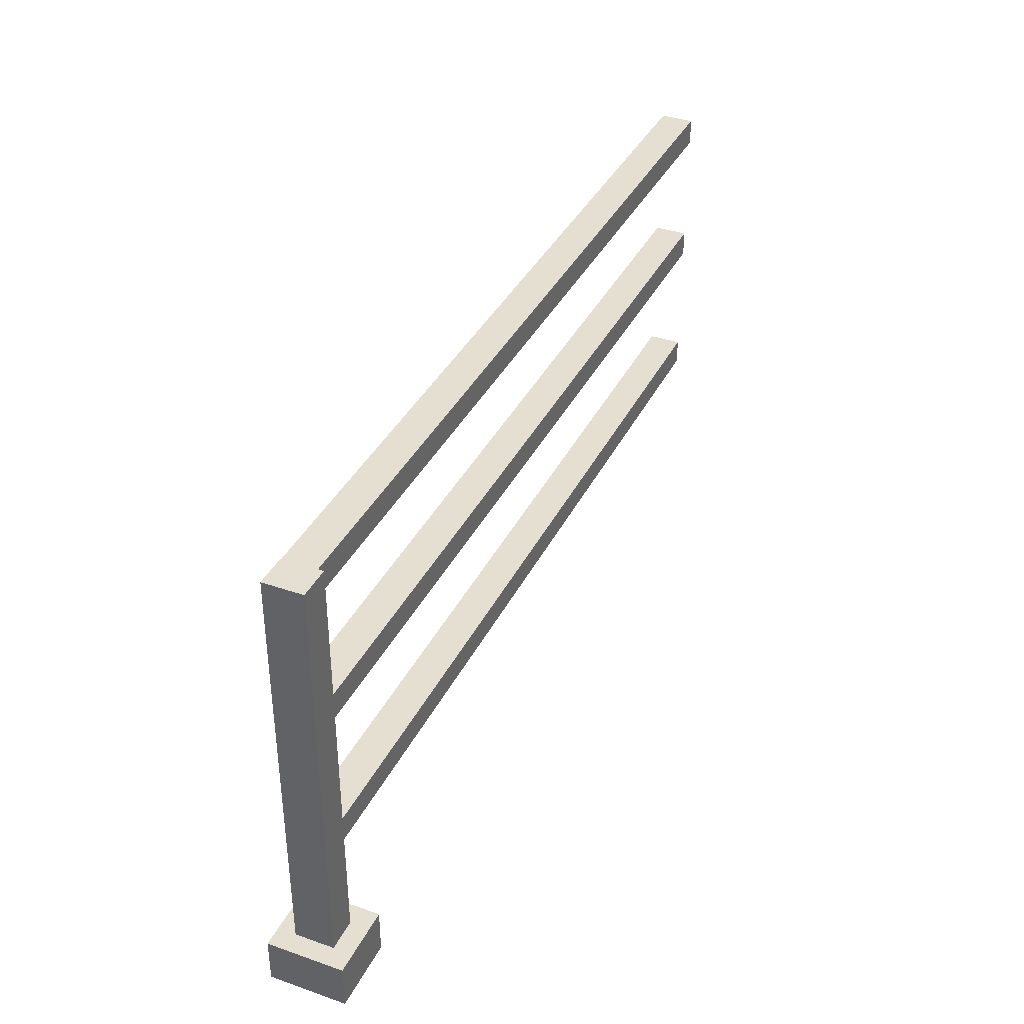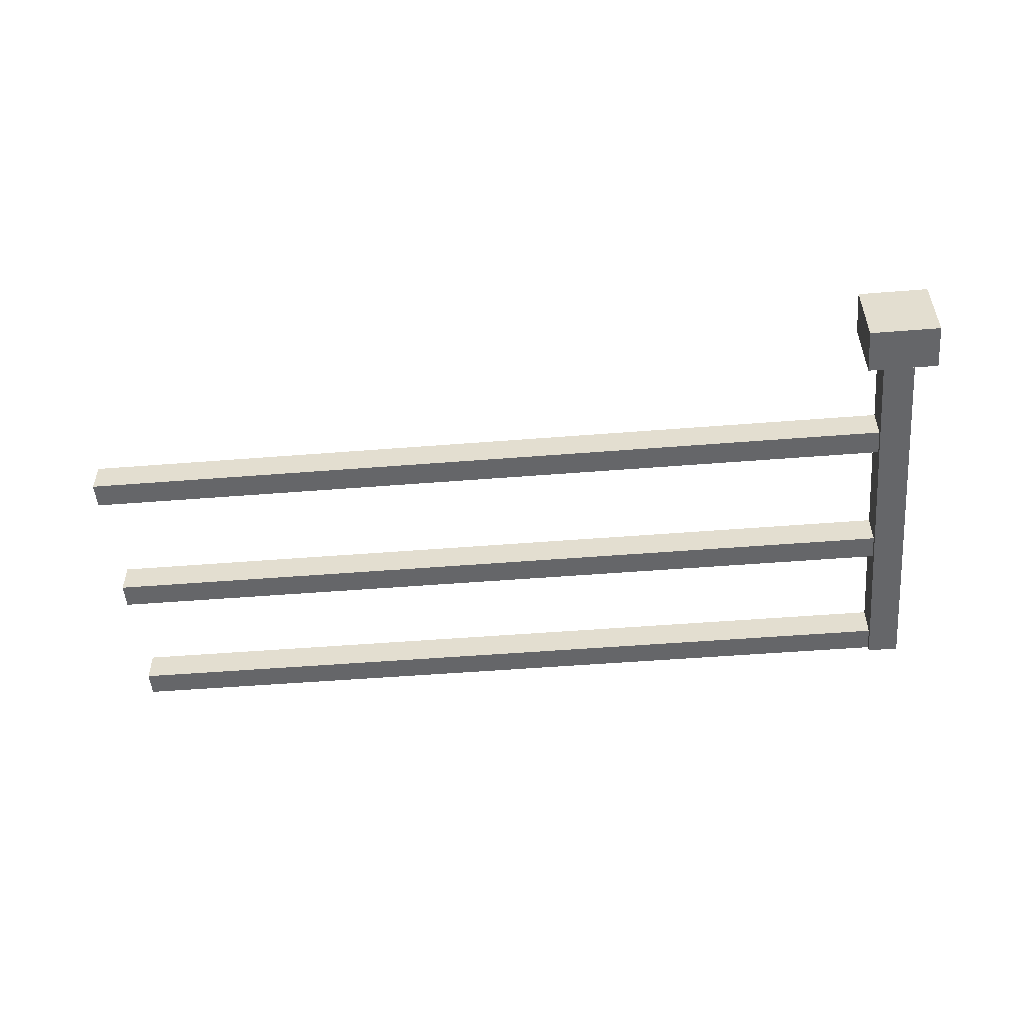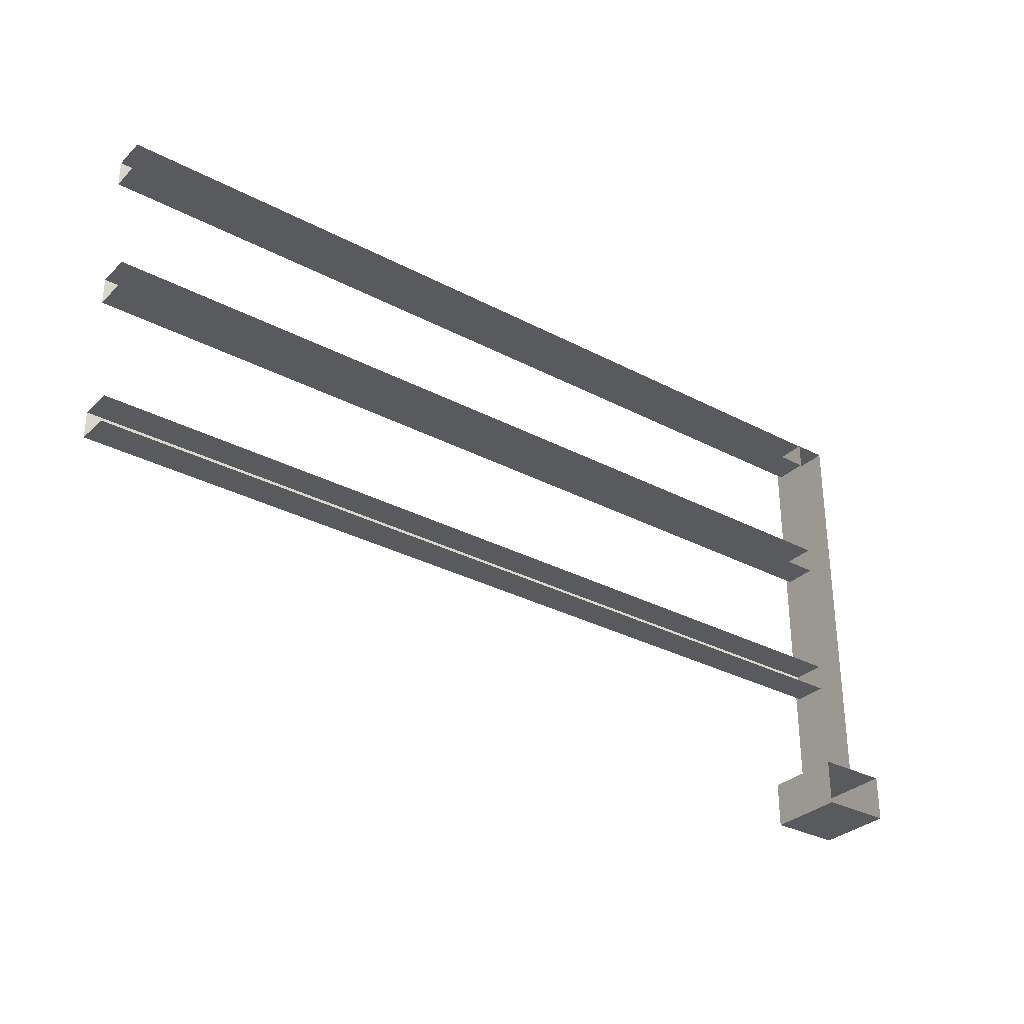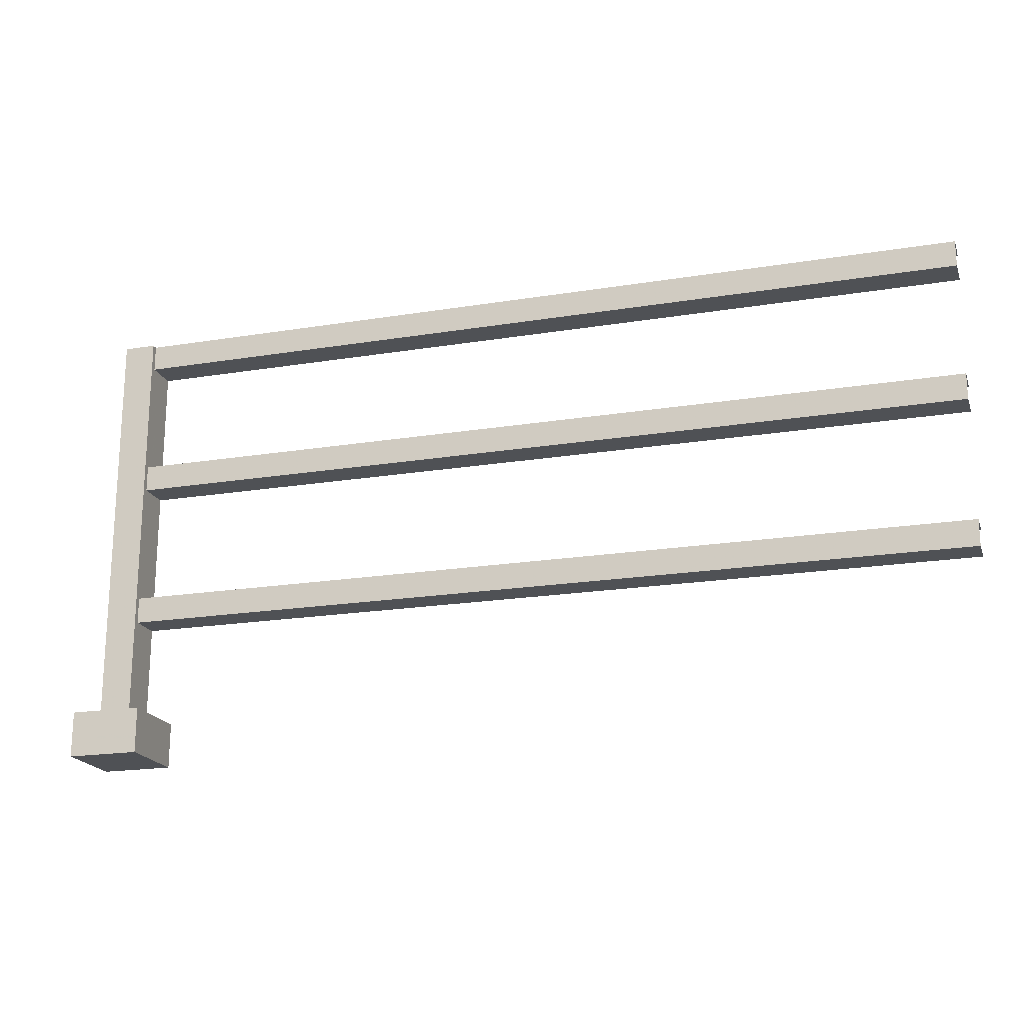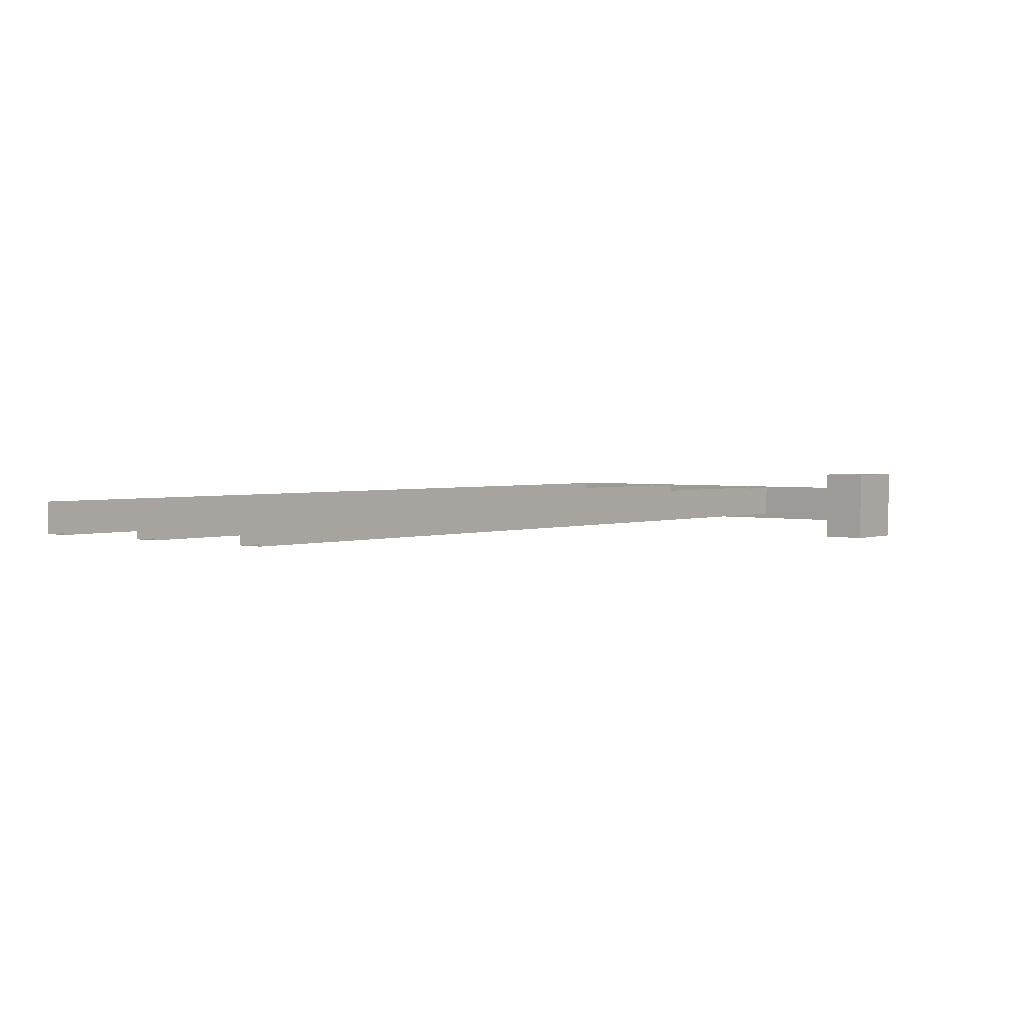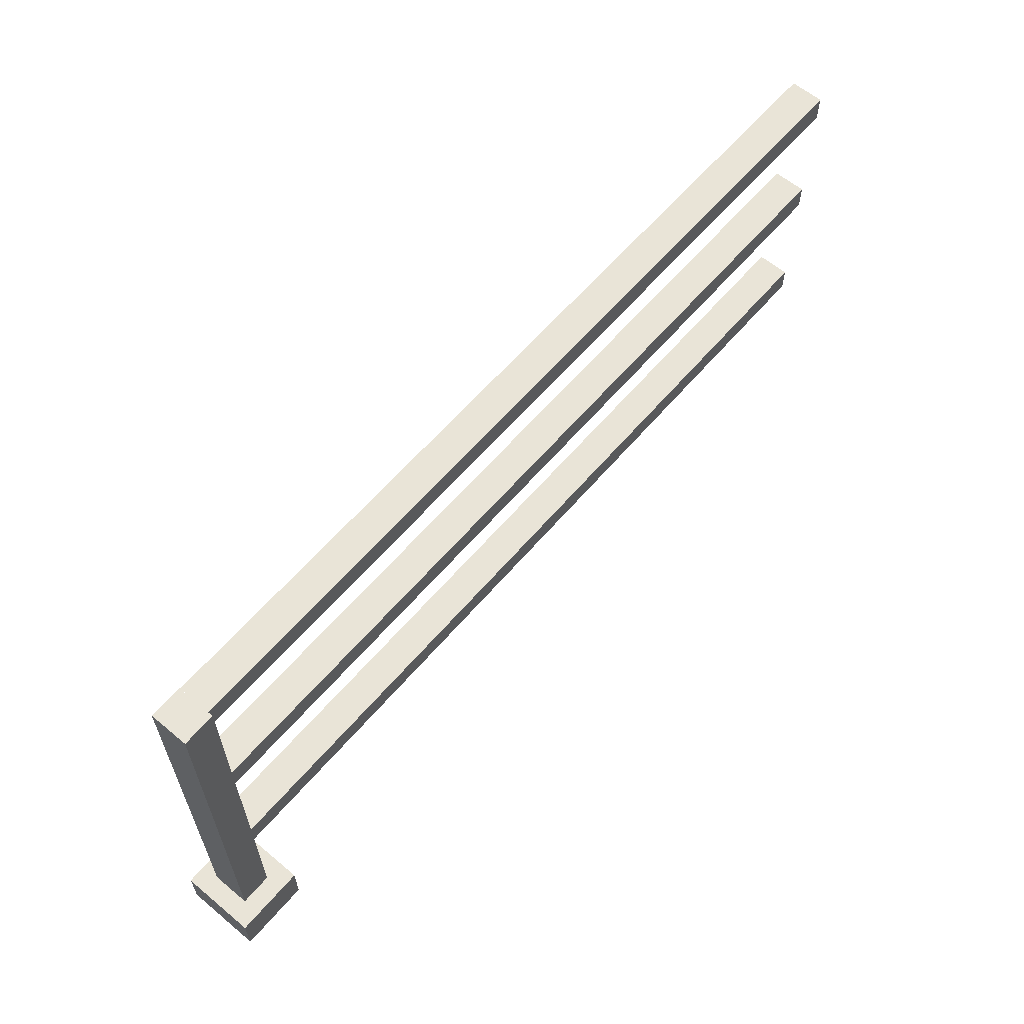
<metadata>
{"format":"obj","ext":"obj","renderer":"f3d","projection":"perspective","resolution":1024,"background":"white","views":[{"elev":37.3,"azim":114.0,"up":"+Y"},{"elev":-51.8,"azim":4.9,"up":"+Z"},{"elev":-31.5,"azim":-36.9,"up":"+Y"},{"elev":-19.7,"azim":-163.1,"up":"+Y"},{"elev":2.5,"azim":-50.4,"up":"+Z"},{"elev":60.9,"azim":130.3,"up":"+Y"}]}
</metadata>
<code>
o JailFenceLow_Cube.006
v -0.2011 0.4585 -0.5365
v -0.2011 0.4585 -0.1603
v -0.5139 0.4585 -0.1603
v -0.5139 0.4585 -0.5365
v -0.2011 4.451 -0.5365
v -0.2011 4.451 -0.1603
v -0.5139 4.451 -0.1603
v -0.5139 4.451 -0.5365
v -0.515 4.197 -0.4835
v -0.515 4.197 -0.1659
v -8.851 4.197 -0.1659
v -8.851 4.197 -0.4835
v -0.515 4.451 -0.4835
v -0.515 4.451 -0.1659
v -8.851 4.451 -0.1659
v -8.851 4.451 -0.4835
v -0.515 1.408 -0.4835
v -0.515 1.408 -0.1659
v -8.851 1.408 -0.1659
v -8.851 1.408 -0.4835
v -0.515 1.663 -0.4835
v -0.515 1.663 -0.1659
v -8.851 1.663 -0.1659
v -8.851 1.663 -0.4835
v -0.515 2.834 -0.4835
v -0.515 2.834 -0.1659
v -8.851 2.834 -0.1659
v -8.851 2.834 -0.4835
v -0.515 3.088 -0.4835
v -0.515 3.088 -0.1659
v -8.851 3.088 -0.1659
v -8.851 3.088 -0.4835
v -0.01028 0.01509 -0.7237
v -0.01028 0.01509 0.01394
v -0.7035 0.01509 0.01394
v -0.7035 0.01509 -0.7237
v -0.01028 0.4577 -0.7237
v -0.01028 0.4577 0.01394
v -0.7035 0.4577 0.01394
v -0.7035 0.4577 -0.7237
f 5 6 2 1
f 7 8 4 3
f 8 5 1 4
f 8 7 6 5
f 16 13 9 12
f 9 10 11 12
f 16 15 14 13
f 24 21 17 20
f 17 18 19 20
f 24 23 22 21
f 32 29 25 28
f 25 26 27 28
f 32 31 30 29
f 37 38 34 33
f 39 40 36 35
f 40 37 33 36
f 33 34 35 36
f 40 39 38 37

</code>
